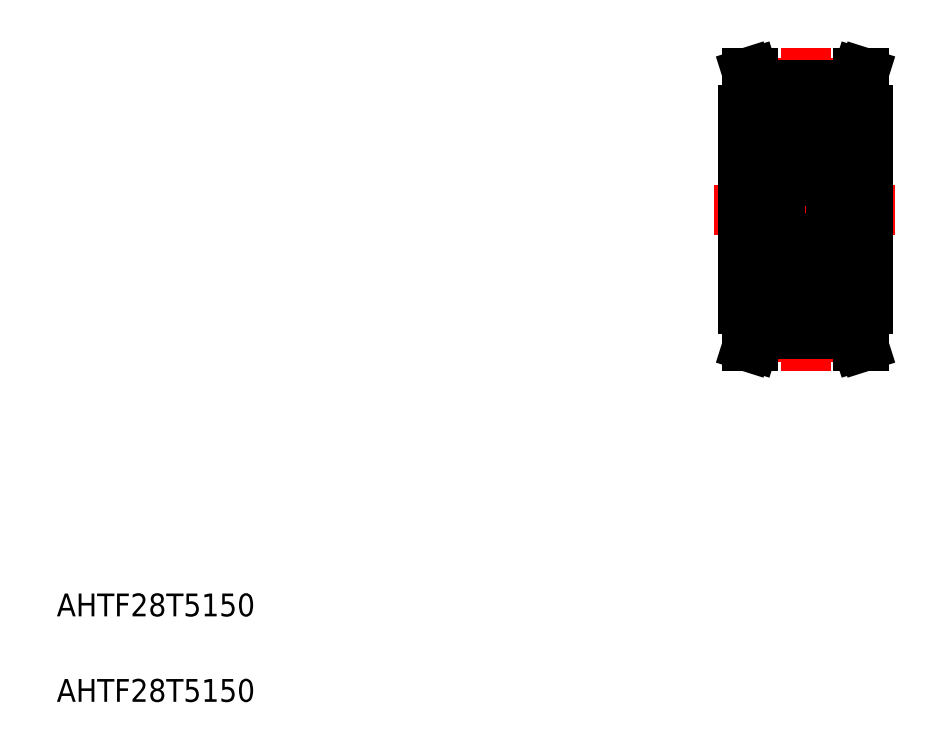
<metadata>
{"format":"dxf","ext":"dxf","renderer":"ezdxf+matplotlib","layout":"modelspace","background":"white","min_lineweight":24,"dpi":150}
</metadata>
<code>
0
SECTION
2
ENTITIES
0
LINE
8
CENTER
10
125.4
20
96.38
30
0
11
157.4
21
96.38
31
0
0
LINE
8
CENTER
10
132.7
20
118.7
30
0
11
150.1
21
118.7
31
0
0
LINE
8
CENTER
10
132.7
20
74.1
30
0
11
150.1
21
74.1
31
0
0
LINE
8
0
10
132.9
20
117.2
30
0
11
149.9
21
117.2
31
0
0
LINE
8
0
10
132.9
20
75.58
30
0
11
149.9
21
75.58
31
0
0
LINE
8
0
10
147.2
20
81.38
30
0
11
152.4
21
81.38
31
0
0
LINE
8
0
10
147.2
20
111.4
30
0
11
152.4
21
111.4
31
0
0
LINE
8
CENTER
10
141.4
20
124.8
30
0
11
141.4
21
67.99
31
0
0
LINE
8
0
10
130.4
20
113.9
30
0
11
130.4
21
78.88
31
0
0
LINE
8
0
10
145.9
20
112.2
30
0
11
145.9
21
80.53
31
0
0
LINE
8
0
10
147.2
20
112.2
30
0
11
147.2
21
80.53
31
0
0
TEXT
8
0
10
10
20
25
30
0
40
4
1
AHTF28T5150
0
TEXT
8
0
10
10
20
10
30
0
40
4
1
AHTF28T5150
0
LINE
8
0
10
130.4
20
78.88
30
0
11
132.9
21
78.88
31
0
0
LINE
8
0
10
132.9
20
74.58
30
0
11
132.9
21
78.88
31
0
0
LINE
8
0
10
131.9
20
74.69
30
0
11
131.9
21
78.88
31
0
0
LINE
8
0
10
131.2
20
72.38
30
0
11
132.2
21
72.38
31
0
0
LINE
8
0
10
131.2
20
72.38
30
0
11
131.9
21
74.69
31
0
0
LINE
8
0
10
132.2
20
72.38
30
0
11
132.9
21
74.58
31
0
0
LINE
8
0
10
145.9
20
80.53
30
0
11
147.2
21
80.53
31
0
0
LINE
8
0
10
145.9
20
82.33
30
0
11
147.2
21
82.33
31
0
0
LINE
8
0
10
130.4
20
113.9
30
0
11
132.9
21
113.9
31
0
0
LINE
8
0
10
131.9
20
118.1
30
0
11
131.9
21
113.9
31
0
0
LINE
8
0
10
132.9
20
118.2
30
0
11
132.9
21
113.9
31
0
0
LINE
8
0
10
131.2
20
120.4
30
0
11
132.2
21
120.4
31
0
0
LINE
8
0
10
131.2
20
120.4
30
0
11
131.9
21
118.1
31
0
0
LINE
8
0
10
132.2
20
120.4
30
0
11
132.9
21
118.2
31
0
0
LINE
8
0
10
145.9
20
110.4
30
0
11
147.2
21
110.4
31
0
0
LINE
8
0
10
145.9
20
112.2
30
0
11
147.2
21
112.2
31
0
0
LINE
8
0
10
152.4
20
113.9
30
0
11
152.4
21
78.88
31
0
0
LINE
8
0
10
150.9
20
74.69
30
0
11
150.9
21
78.88
31
0
0
LINE
8
0
10
149.9
20
74.58
30
0
11
149.9
21
78.88
31
0
0
LINE
8
0
10
151.6
20
72.38
30
0
11
150.6
21
72.38
31
0
0
LINE
8
0
10
151.6
20
72.38
30
0
11
150.9
21
74.69
31
0
0
LINE
8
0
10
150.6
20
72.38
30
0
11
149.9
21
74.58
31
0
0
LINE
8
0
10
152.4
20
78.88
30
0
11
149.9
21
78.88
31
0
0
LINE
8
0
10
150.9
20
118.1
30
0
11
150.9
21
113.9
31
0
0
LINE
8
0
10
149.9
20
118.2
30
0
11
149.9
21
113.9
31
0
0
LINE
8
0
10
152.4
20
113.9
30
0
11
149.9
21
113.9
31
0
0
LINE
8
0
10
151.6
20
120.4
30
0
11
150.9
21
118.1
31
0
0
LINE
8
0
10
151.6
20
120.4
30
0
11
150.6
21
120.4
31
0
0
LINE
8
0
10
150.6
20
120.4
30
0
11
149.9
21
118.2
31
0
0
LINE
8
0
10
136.9
20
83.38
30
0
11
130.4
21
83.38
31
0
0
LINE
8
0
10
136.9
20
109.4
30
0
11
130.4
21
109.4
31
0
0
LINE
8
0
10
144.7
20
84.7
30
0
11
145.5
21
85.45
31
0
0
LINE
8
0
10
144.5
20
84.78
30
0
11
145.3
21
85.53
31
0
0
ARC
8
0
10
144.9
20
83.83
30
0
40
0.3
50
185
51
320
0
LINE
8
0
10
145.2
20
84.06
30
0
11
144.9
21
83.76
31
0
0
LINE
8
0
10
144.8
20
87.83
30
0
11
145.3
21
87.83
31
0
0
LINE
8
0
10
145.3
20
88.03
30
0
11
144.8
21
88.03
31
0
0
LINE
8
0
10
145
20
88.63
30
0
11
144.9
21
88.63
31
0
0
LINE
8
0
10
145.2
20
108.7
30
0
11
144.9
21
109
31
0
0
ARC
8
0
10
144.9
20
108.9
30
0
40
0.3
50
40
51
175
0
LINE
8
0
10
145.3
20
104.7
30
0
11
144.8
21
104.7
31
0
0
LINE
8
0
10
144.8
20
104.9
30
0
11
145.3
21
104.9
31
0
0
LINE
8
0
10
144.5
20
108
30
0
11
145.3
21
107.2
31
0
0
LINE
8
0
10
144.7
20
108.1
30
0
11
145.5
21
107.3
31
0
0
LINE
8
0
10
145
20
104.1
30
0
11
144.9
21
104.1
31
0
0
LINE
8
0
10
136.9
20
110.8
30
0
11
136.9
21
81.98
31
0
0
CIRCLE
8
0
10
141.4
20
86.13
30
0
40
2.381
0
LINE
8
0
10
138.3
20
84.78
30
0
11
137.5
21
85.53
31
0
0
LINE
8
0
10
138.1
20
84.7
30
0
11
137.3
21
85.45
31
0
0
LINE
8
0
10
138.4
20
84.63
30
0
11
139.6
21
84.63
31
0
0
LINE
8
0
10
137.5
20
81.38
30
0
11
145.3
21
81.38
31
0
0
LINE
8
0
10
137.6
20
84.06
30
0
11
137.9
21
83.76
31
0
0
ARC
8
0
10
137.9
20
83.83
30
0
40
0.3
50
220
51
355
0
LINE
8
0
10
137.6
20
84.34
30
0
11
137.8
21
84.19
31
0
0
LINE
8
0
10
137.8
20
84.19
30
0
11
137.6
21
84.06
31
0
0
LINE
8
0
10
137
20
83.93
30
0
11
137.5
21
83.93
31
0
0
ARC
8
0
10
137.6
20
84.06
30
0
40
0.2
50
129.9
51
220
0
LINE
8
0
10
137.5
20
83.93
30
0
11
137.7
21
83.63
31
0
0
LINE
8
0
10
137.6
20
84.34
30
0
11
137.5
21
84.21
31
0
0
ARC
8
0
10
137
20
83.83
30
0
40
0.1
50
90
51
180
0
LINE
8
0
10
139
20
84.63
30
0
11
139
21
84.63
31
0
0
LINE
8
0
10
138.7
20
84.63
30
0
11
138.7
21
84.63
31
0
0
ARC
8
0
10
138.4
20
84.53
30
0
40
0.1
50
90
51
175
0
LINE
8
0
10
138.2
20
83.8
30
0
11
138.3
21
84.54
31
0
0
ARC
8
0
10
137.9
20
83.83
30
0
40
0.1
50
220
51
357.2
0
LINE
8
0
10
138
20
83.82
30
0
11
138.1
21
84.7
31
0
0
LINE
8
0
10
138.3
20
84.31
30
0
11
138.3
21
84.78
31
0
0
LINE
8
0
10
144.4
20
84.63
30
0
11
143.2
21
84.63
31
0
0
LINE
8
0
10
144.5
20
84.31
30
0
11
144.5
21
84.78
31
0
0
LINE
8
0
10
144.8
20
83.82
30
0
11
144.7
21
84.7
31
0
0
ARC
8
0
10
144.9
20
83.83
30
0
40
0.1
50
182.8
51
320
0
LINE
8
0
10
144.6
20
83.8
30
0
11
144.5
21
84.54
31
0
0
ARC
8
0
10
144.4
20
84.53
30
0
40
0.1
50
4.997
51
90
0
LINE
8
0
10
138.5
20
87.63
30
0
11
139.6
21
87.63
31
0
0
LINE
8
0
10
137.5
20
91.38
30
0
11
145.3
21
91.38
31
0
0
LINE
8
0
10
137.3
20
85.45
30
0
11
137.3
21
87.83
31
0
0
LINE
8
0
10
137.5
20
85.53
30
0
11
137.5
21
87.83
31
0
0
ARC
8
0
10
137.8
20
88.43
30
0
40
0.2
50
90
51
140
0
LINE
8
0
10
137.5
20
88.03
30
0
11
138
21
88.03
31
0
0
LINE
8
0
10
138
20
87.83
30
0
11
137.5
21
87.83
31
0
0
LINE
8
0
10
137.4
20
88.23
30
0
11
137.7
21
88.56
31
0
0
LINE
8
0
10
137.1
20
88.23
30
0
11
137.4
21
88.23
31
0
0
ARC
8
0
10
137.1
20
88.43
30
0
40
0.2
50
180
51
270
0
ARC
8
0
10
137.5
20
87.83
30
0
40
0.2
50
90
51
180
0
ARC
8
0
10
138.5
20
87.83
30
0
40
0.2
50
200
51
270
0
LINE
8
0
10
138.1
20
88.5
30
0
11
138.4
21
87.76
31
0
0
LINE
8
0
10
137.8
20
88.63
30
0
11
137.9
21
88.63
31
0
0
ARC
8
0
10
137.9
20
88.43
30
0
40
0.2
50
20.01
51
90
0
LINE
8
0
10
138
20
88.03
30
0
11
138
21
87.83
31
0
0
LINE
8
0
10
144.3
20
87.63
30
0
11
143.2
21
87.63
31
0
0
LINE
8
0
10
144.8
20
88.03
30
0
11
144.8
21
87.83
31
0
0
ARC
8
0
10
144.9
20
88.43
30
0
40
0.2
50
90
51
160
0
LINE
8
0
10
144.7
20
88.5
30
0
11
144.4
21
87.76
31
0
0
ARC
8
0
10
144.3
20
87.83
30
0
40
0.2
50
270
51
340
0
LINE
8
0
10
137.5
20
101.4
30
0
11
145.3
21
101.4
31
0
0
CIRCLE
8
0
10
141.4
20
106.6
30
0
40
2.381
0
LINE
8
0
10
138.5
20
105.1
30
0
11
139.6
21
105.1
31
0
0
LINE
8
0
10
138.4
20
108.1
30
0
11
139.6
21
108.1
31
0
0
LINE
8
0
10
137.5
20
107.2
30
0
11
137.5
21
104.9
31
0
0
LINE
8
0
10
137.3
20
107.3
30
0
11
137.3
21
104.9
31
0
0
LINE
8
0
10
138
20
104.9
30
0
11
137.5
21
104.9
31
0
0
LINE
8
0
10
137.5
20
104.7
30
0
11
138
21
104.7
31
0
0
ARC
8
0
10
137.8
20
104.3
30
0
40
0.2
50
220
51
270
0
ARC
8
0
10
137.1
20
104.3
30
0
40
0.2
50
90
51
180
0
ARC
8
0
10
137.5
20
104.9
30
0
40
0.2
50
180
51
270
0
LINE
8
0
10
137.1
20
104.5
30
0
11
137.4
21
104.5
31
0
0
LINE
8
0
10
137.4
20
104.5
30
0
11
137.7
21
104.2
31
0
0
ARC
8
0
10
137.9
20
104.3
30
0
40
0.2
50
270
51
340
0
LINE
8
0
10
137.8
20
104.1
30
0
11
137.9
21
104.1
31
0
0
LINE
8
0
10
138
20
104.7
30
0
11
138
21
104.9
31
0
0
LINE
8
0
10
138.1
20
104.3
30
0
11
138.4
21
105
31
0
0
ARC
8
0
10
138.5
20
104.9
30
0
40
0.2
50
90
51
160
0
LINE
8
0
10
138.1
20
108.1
30
0
11
137.3
21
107.3
31
0
0
LINE
8
0
10
138.3
20
108
30
0
11
137.5
21
107.2
31
0
0
ARC
8
0
10
137.9
20
108.9
30
0
40
0.3
50
4.997
51
140
0
LINE
8
0
10
137.8
20
108.6
30
0
11
137.6
21
108.7
31
0
0
LINE
8
0
10
137.6
20
108.4
30
0
11
137.8
21
108.6
31
0
0
LINE
8
0
10
137.6
20
108.7
30
0
11
137.9
21
109
31
0
0
ARC
8
0
10
137
20
108.9
30
0
40
0.1
50
180
51
270
0
LINE
8
0
10
137.6
20
108.4
30
0
11
137.5
21
108.5
31
0
0
LINE
8
0
10
137.5
20
108.8
30
0
11
137.7
21
109.1
31
0
0
ARC
8
0
10
137.6
20
108.7
30
0
40
0.2
50
140
51
230.1
0
LINE
8
0
10
137
20
108.8
30
0
11
137.5
21
108.8
31
0
0
LINE
8
0
10
138.3
20
108.5
30
0
11
138.3
21
108
31
0
0
LINE
8
0
10
138
20
108.9
30
0
11
138.1
21
108.1
31
0
0
LINE
8
0
10
138.2
20
109
30
0
11
138.3
21
108.2
31
0
0
ARC
8
0
10
137.9
20
108.9
30
0
40
0.1
50
2.82
51
140
0
ARC
8
0
10
138.4
20
108.2
30
0
40
0.1
50
185
51
270
0
LINE
8
0
10
144.3
20
105.1
30
0
11
143.2
21
105.1
31
0
0
ARC
8
0
10
144.3
20
104.9
30
0
40
0.2
50
20.01
51
90
0
LINE
8
0
10
144.7
20
104.3
30
0
11
144.4
21
105
31
0
0
ARC
8
0
10
144.9
20
104.3
30
0
40
0.2
50
200
51
270
0
LINE
8
0
10
144.8
20
104.7
30
0
11
144.8
21
104.9
31
0
0
LINE
8
0
10
144.4
20
108.1
30
0
11
143.2
21
108.1
31
0
0
LINE
8
0
10
144.6
20
109
30
0
11
144.5
21
108.2
31
0
0
LINE
8
0
10
144.8
20
108.9
30
0
11
144.7
21
108.1
31
0
0
LINE
8
0
10
144.5
20
108.5
30
0
11
144.5
21
108
31
0
0
ARC
8
0
10
144.9
20
108.9
30
0
40
0.1
50
40
51
177.2
0
ARC
8
0
10
144.4
20
108.2
30
0
40
0.1
50
270
51
355
0
LINE
8
0
10
137.5
20
111.4
30
0
11
145.3
21
111.4
31
0
0
LINE
8
0
10
145.9
20
110.8
30
0
11
145.9
21
81.98
31
0
0
LINE
8
0
10
145
20
84.19
30
0
11
145.2
21
84.06
31
0
0
LINE
8
0
10
145.2
20
84.34
30
0
11
145
21
84.19
31
0
0
ARC
8
0
10
145.8
20
83.83
30
0
40
0.1
50
0
51
90
0
LINE
8
0
10
145.2
20
84.34
30
0
11
145.3
21
84.21
31
0
0
LINE
8
0
10
145.3
20
83.93
30
0
11
145.1
21
83.63
31
0
0
ARC
8
0
10
145.2
20
84.06
30
0
40
0.2
50
320
51
50.09
0
LINE
8
0
10
145.8
20
83.93
30
0
11
145.3
21
83.93
31
0
0
LINE
8
0
10
145.3
20
85.53
30
0
11
145.3
21
87.83
31
0
0
LINE
8
0
10
145.5
20
85.45
30
0
11
145.5
21
87.83
31
0
0
ARC
8
0
10
145.3
20
87.83
30
0
40
0.2
50
0
51
90
0
ARC
8
0
10
145.7
20
88.43
30
0
40
0.2
50
270
51
0
0
LINE
8
0
10
145.7
20
88.23
30
0
11
145.4
21
88.23
31
0
0
LINE
8
0
10
145.4
20
88.23
30
0
11
145.1
21
88.56
31
0
0
ARC
8
0
10
145
20
88.43
30
0
40
0.2
50
40
51
90
0
LINE
8
0
10
145.5
20
107.3
30
0
11
145.5
21
104.9
31
0
0
LINE
8
0
10
145.3
20
107.2
30
0
11
145.3
21
104.9
31
0
0
ARC
8
0
10
145
20
104.3
30
0
40
0.2
50
270
51
320
0
LINE
8
0
10
145.4
20
104.5
30
0
11
145.1
21
104.2
31
0
0
LINE
8
0
10
145.7
20
104.5
30
0
11
145.4
21
104.5
31
0
0
ARC
8
0
10
145.7
20
104.3
30
0
40
0.2
50
0
51
90
0
ARC
8
0
10
145.3
20
104.9
30
0
40
0.2
50
270
51
0
0
LINE
8
0
10
145.2
20
108.4
30
0
11
145
21
108.6
31
0
0
LINE
8
0
10
145
20
108.6
30
0
11
145.2
21
108.7
31
0
0
LINE
8
0
10
145.8
20
108.8
30
0
11
145.3
21
108.8
31
0
0
ARC
8
0
10
145.2
20
108.7
30
0
40
0.2
50
309.9
51
40
0
LINE
8
0
10
145.3
20
108.8
30
0
11
145.1
21
109.1
31
0
0
LINE
8
0
10
145.2
20
108.4
30
0
11
145.3
21
108.5
31
0
0
ARC
8
0
10
145.8
20
108.9
30
0
40
0.1
50
270
51
0
0
ARC
8
0
10
145.3
20
110.8
30
0
40
0.6
50
0
51
90
0
ARC
8
0
10
137.5
20
110.8
30
0
40
0.6
50
90
51
180
0
ARC
8
0
10
137.5
20
102
30
0
40
0.6
50
180
51
270
0
ARC
8
0
10
145.3
20
102
30
0
40
0.6
50
270
51
0
0
ARC
8
0
10
137.5
20
81.98
30
0
40
0.6
50
180
51
270
0
ARC
8
0
10
145.3
20
81.98
30
0
40
0.6
50
270
51
0
0
ARC
8
0
10
145.3
20
90.78
30
0
40
0.6
50
0
51
90
0
ARC
8
0
10
137.5
20
90.78
30
0
40
0.6
50
90
51
180
0
LINE
8
0
10
132.9
20
74.51
30
0
11
149.9
21
74.51
31
0
0
LINE
8
0
10
132.9
20
118.3
30
0
11
149.9
21
118.3
31
0
0
ENDSEC
0
EOF

</code>
